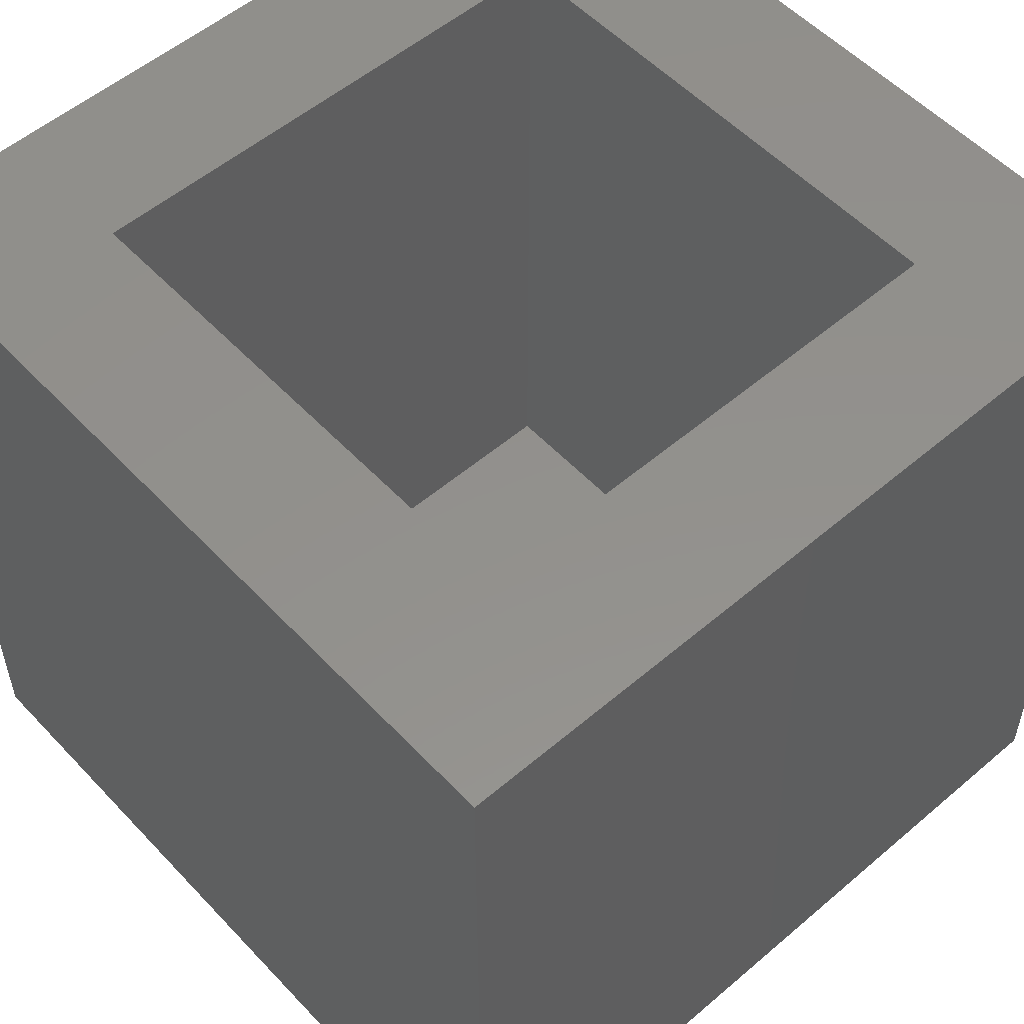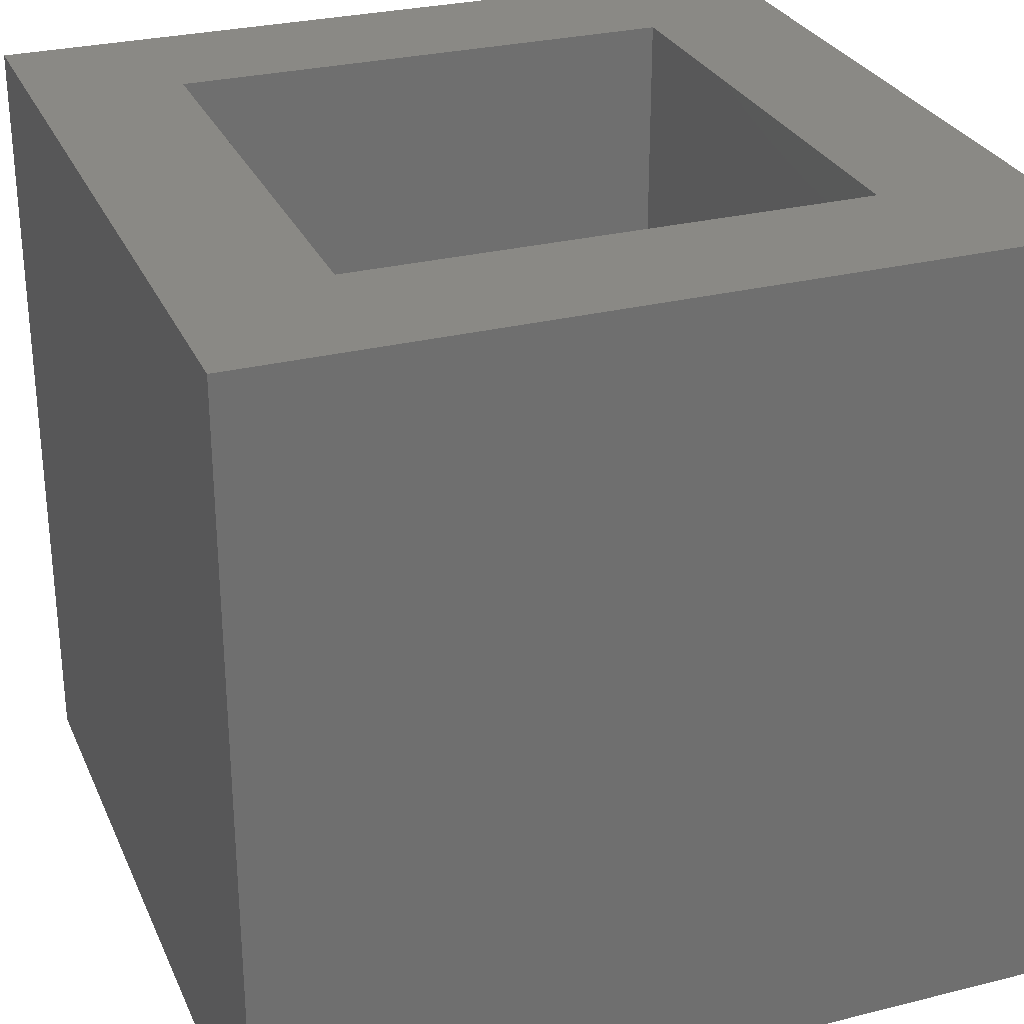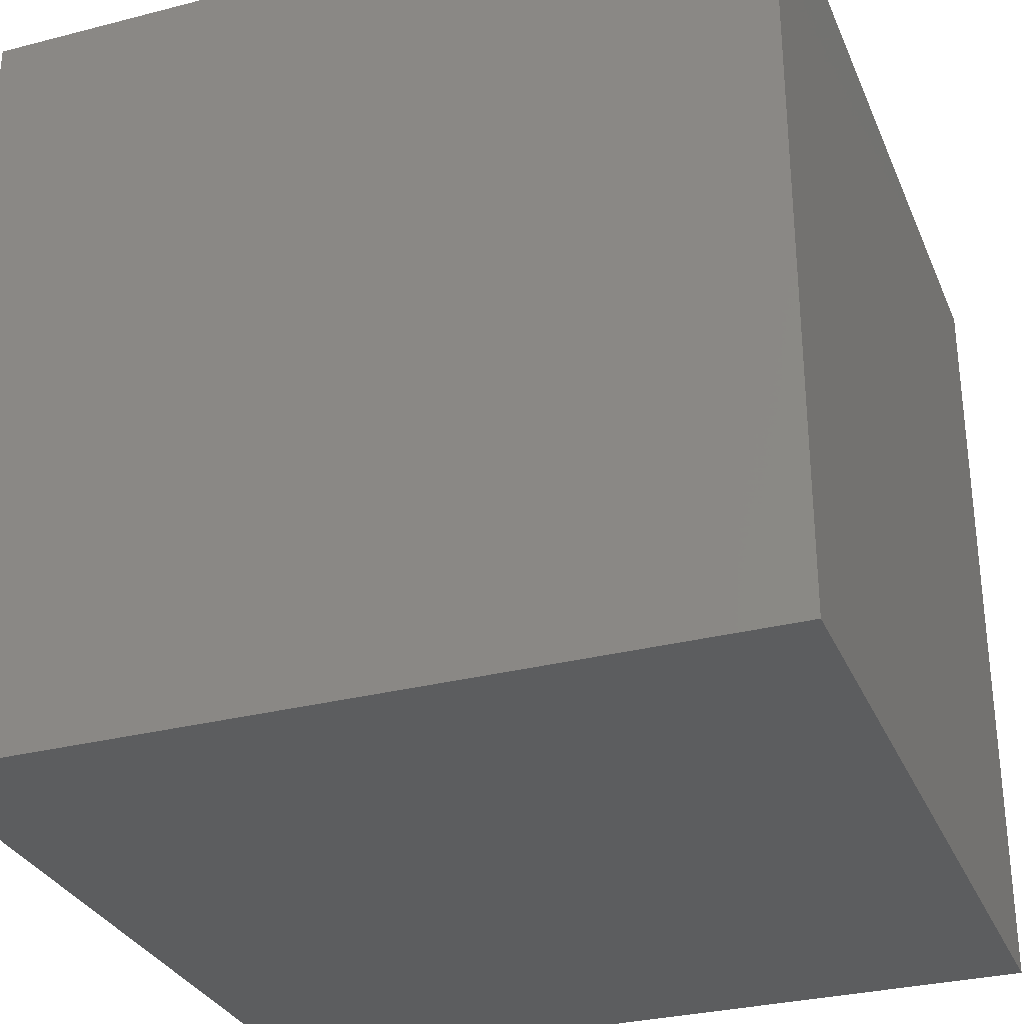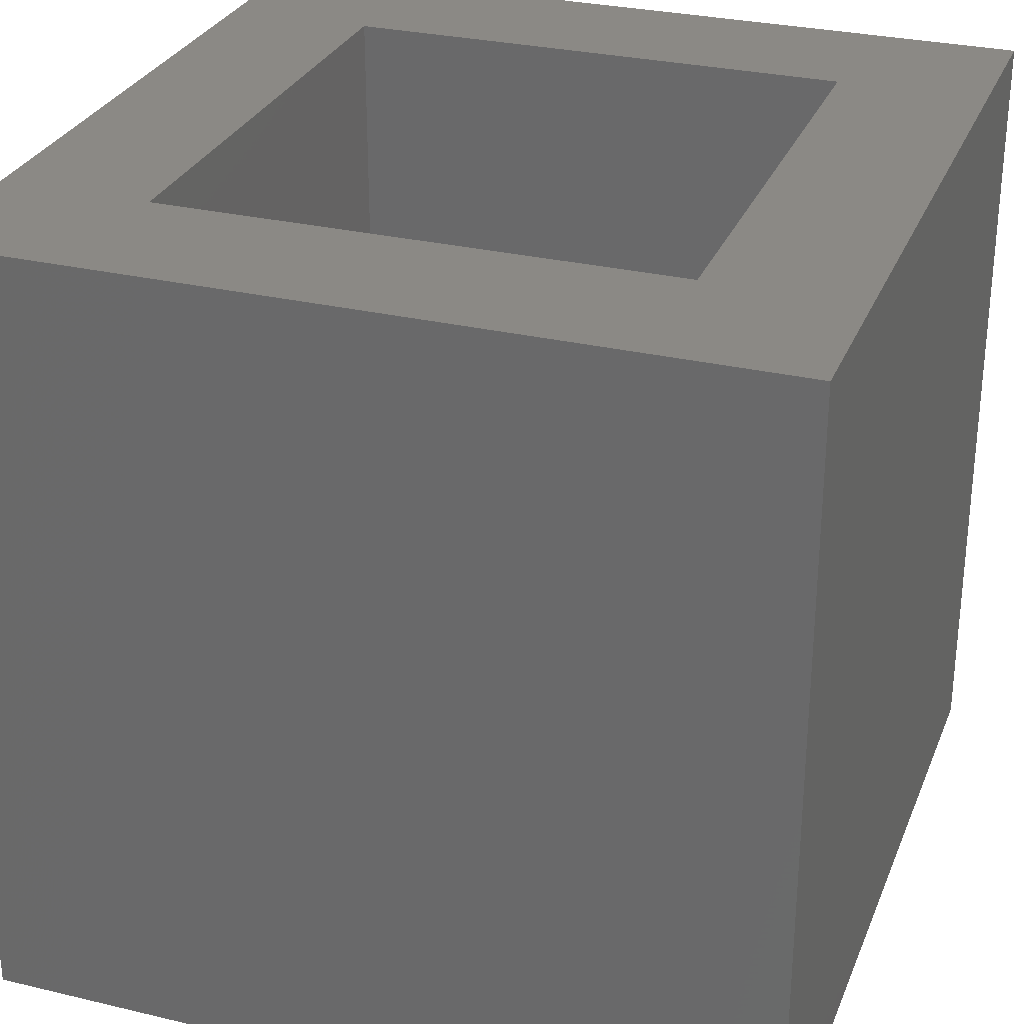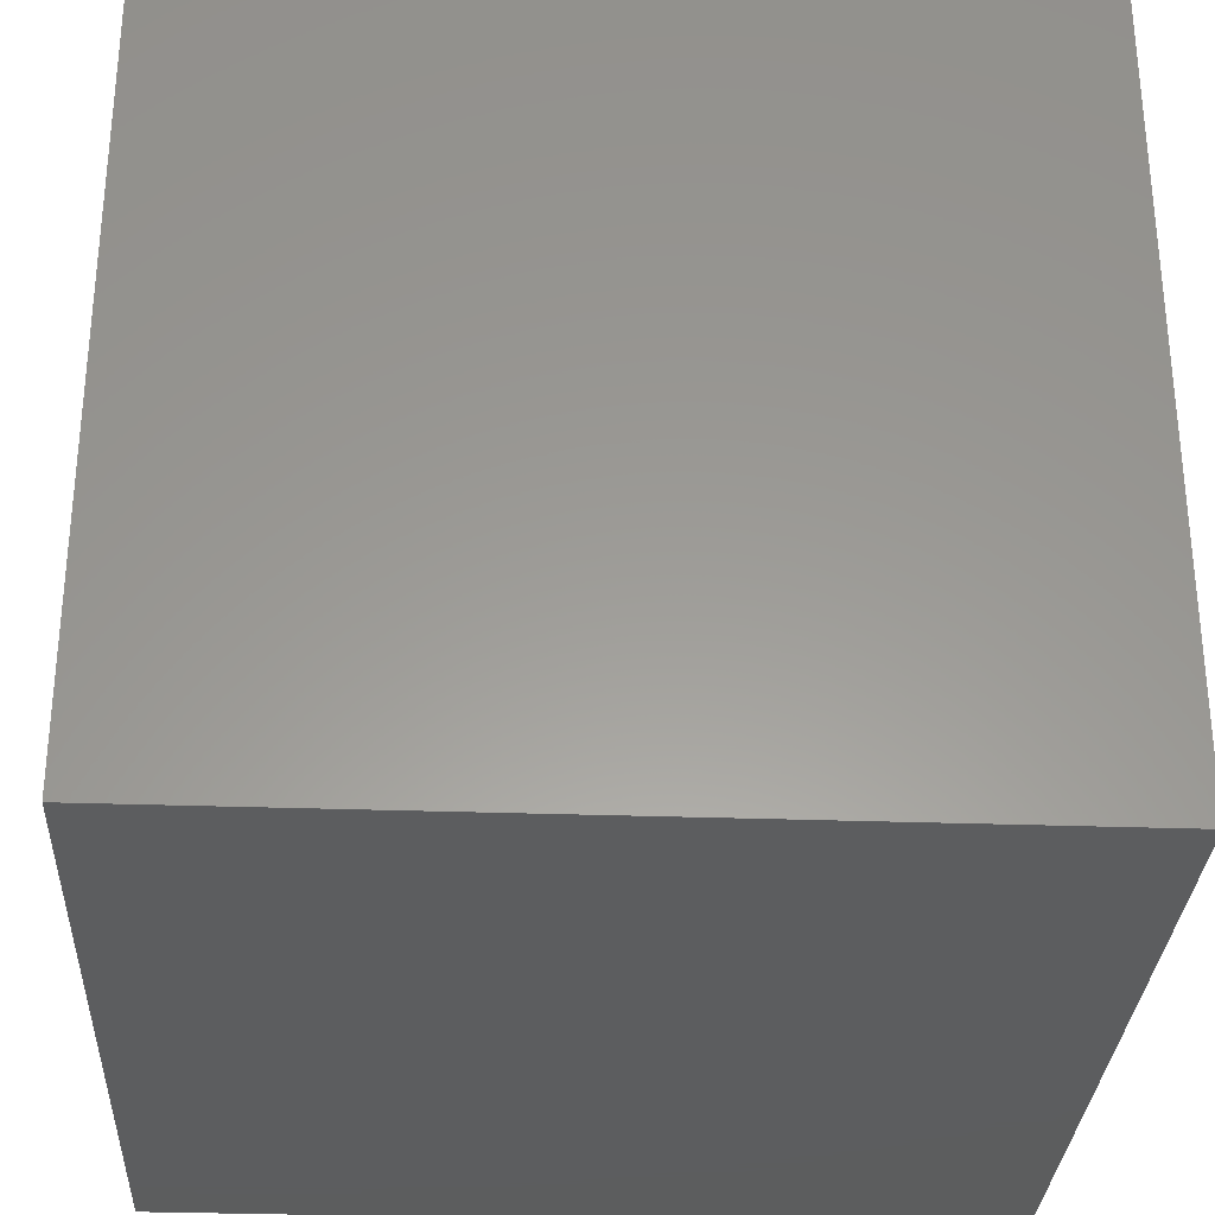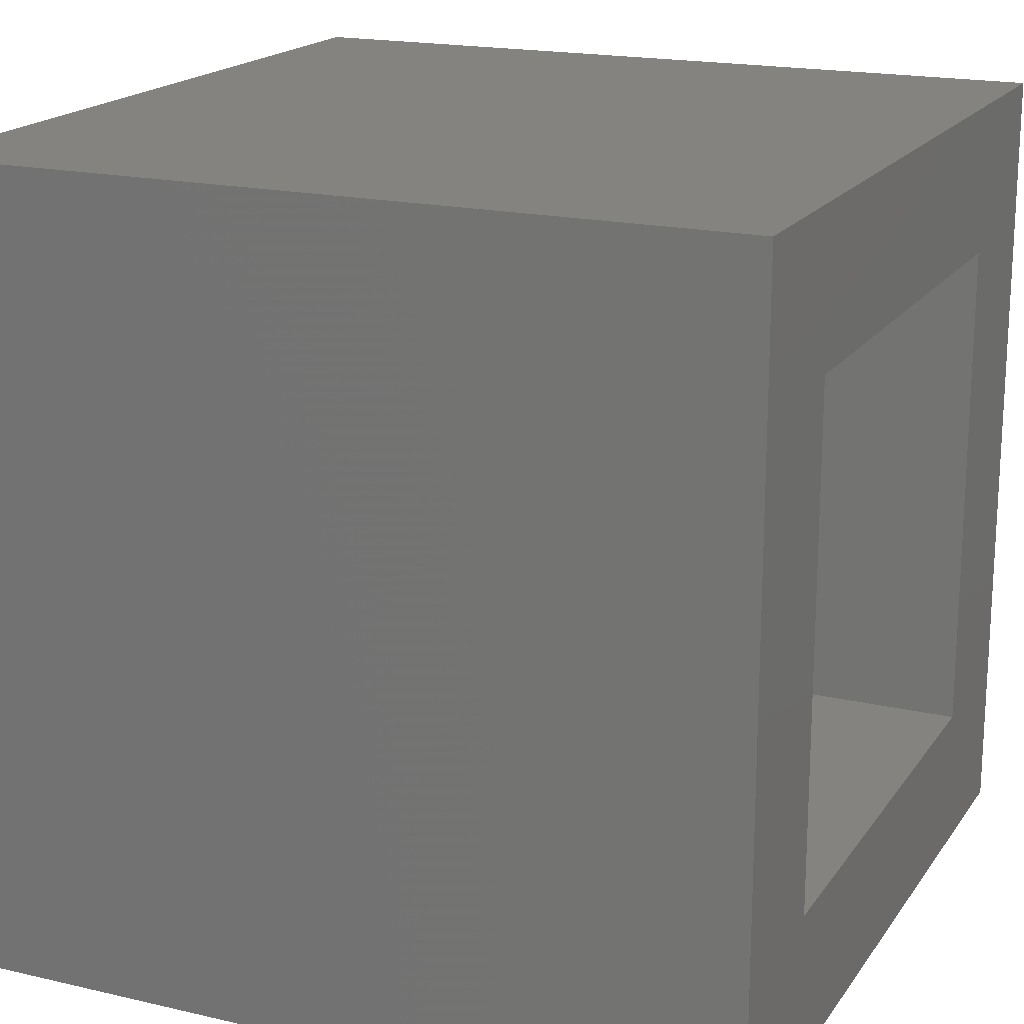
<metadata>
{"format":"stl","ext":"stl","renderer":"f3d","projection":"perspective","resolution":1024,"background":"white","views":[{"elev":54.3,"azim":137.9,"up":"+Z"},{"elev":28.5,"azim":69.4,"up":"+Z"},{"elev":-30.7,"azim":110.3,"up":"+Y"},{"elev":29.2,"azim":-70.6,"up":"+Z"},{"elev":-30.6,"azim":-92.9,"up":"+Z"},{"elev":18.4,"azim":-65.9,"up":"+Y"}]}
</metadata>
<code>
# stl→obj: 16 verts, 28 faces
v 10 0 10
v 10 10 0
v 10 10 10
v 10 0 0
v 8.147 8.147 10
v 1.853 8.147 10
v 0 10 10
v 1.853 1.853 10
v 8.147 1.853 10
v 0 0 10
v 1.853 8.147 1
v 8.147 1.853 1
v 8.147 8.147 1
v 1.853 1.853 1
v 0 0 0
v 0 10 0
f 1 2 3
f 2 1 4
f 3 5 1
f 3 6 5
f 6 7 8
f 7 6 3
f 9 1 5
f 8 1 9
f 8 10 1
f 10 8 7
f 11 12 13
f 12 11 14
f 15 7 16
f 7 15 10
f 2 7 3
f 7 2 16
f 15 1 10
f 1 15 4
f 8 11 6
f 11 8 14
f 11 5 6
f 5 11 13
f 12 5 13
f 5 12 9
f 12 8 9
f 8 12 14
f 15 2 4
f 2 15 16

</code>
